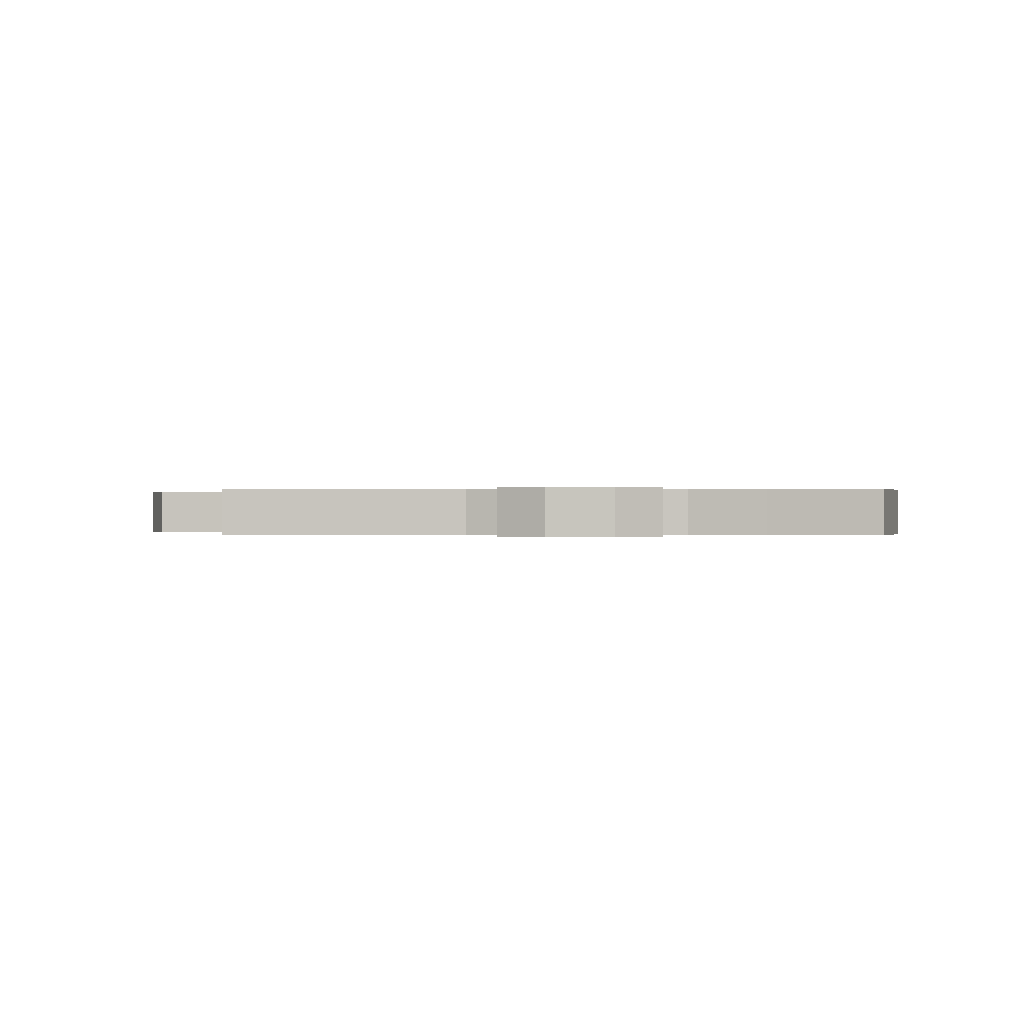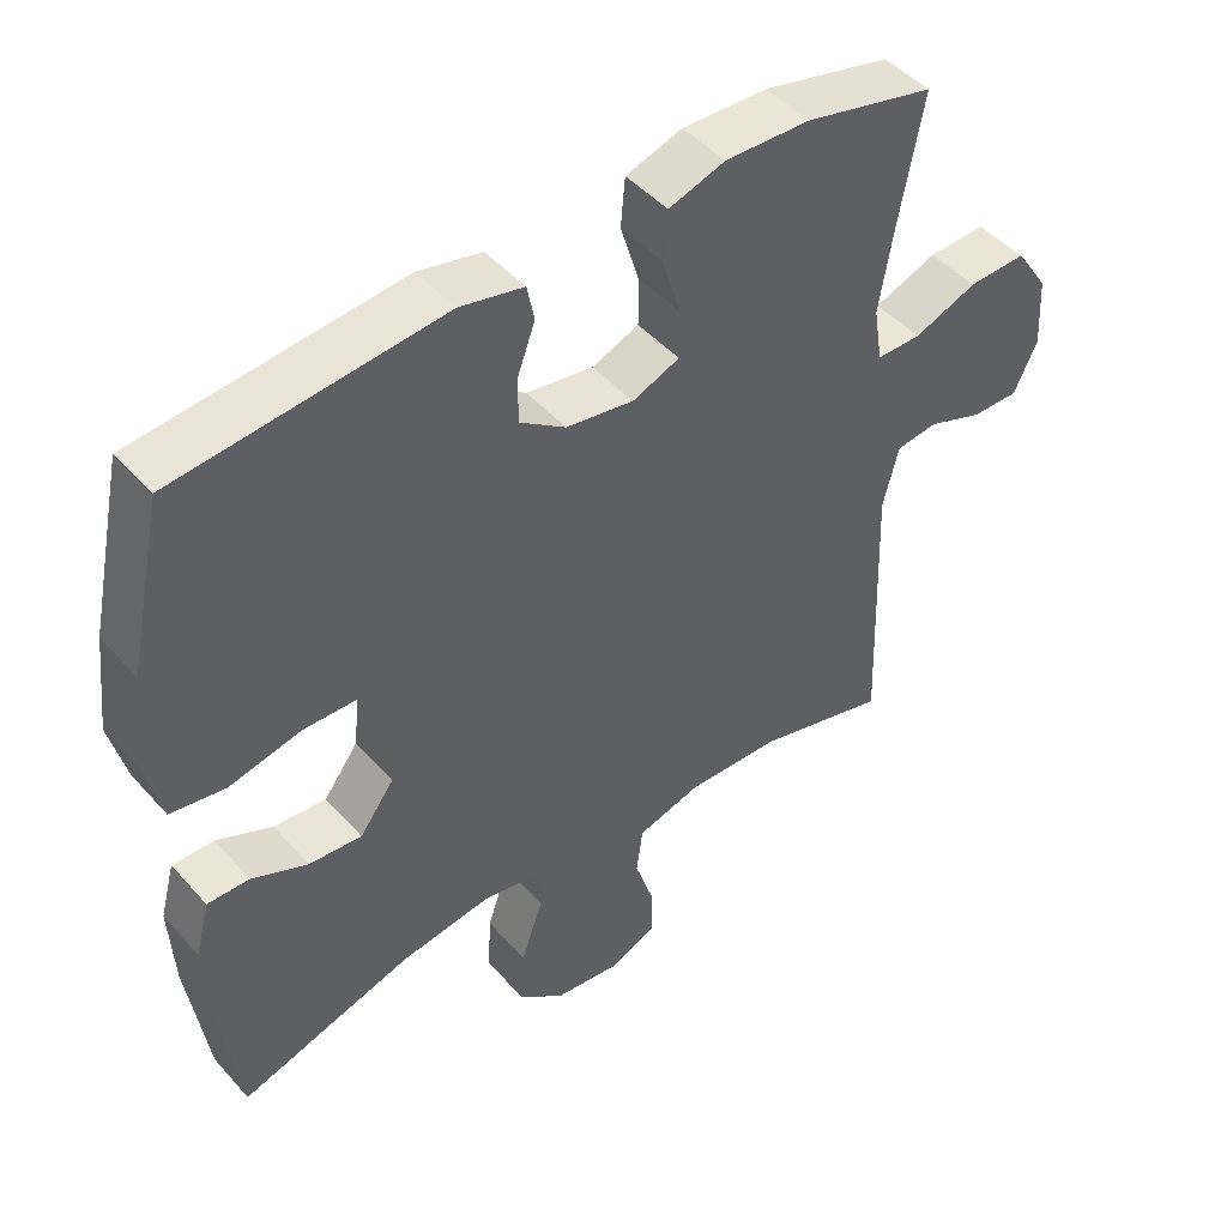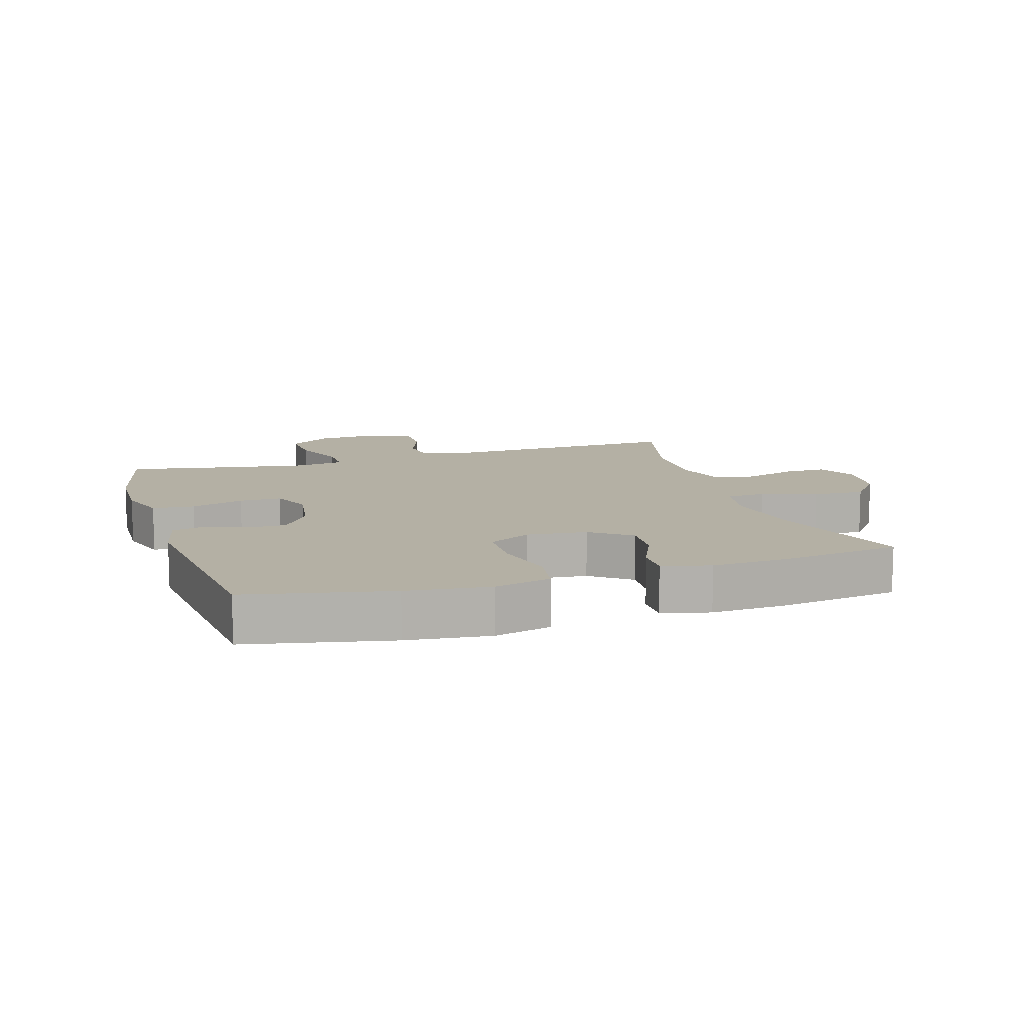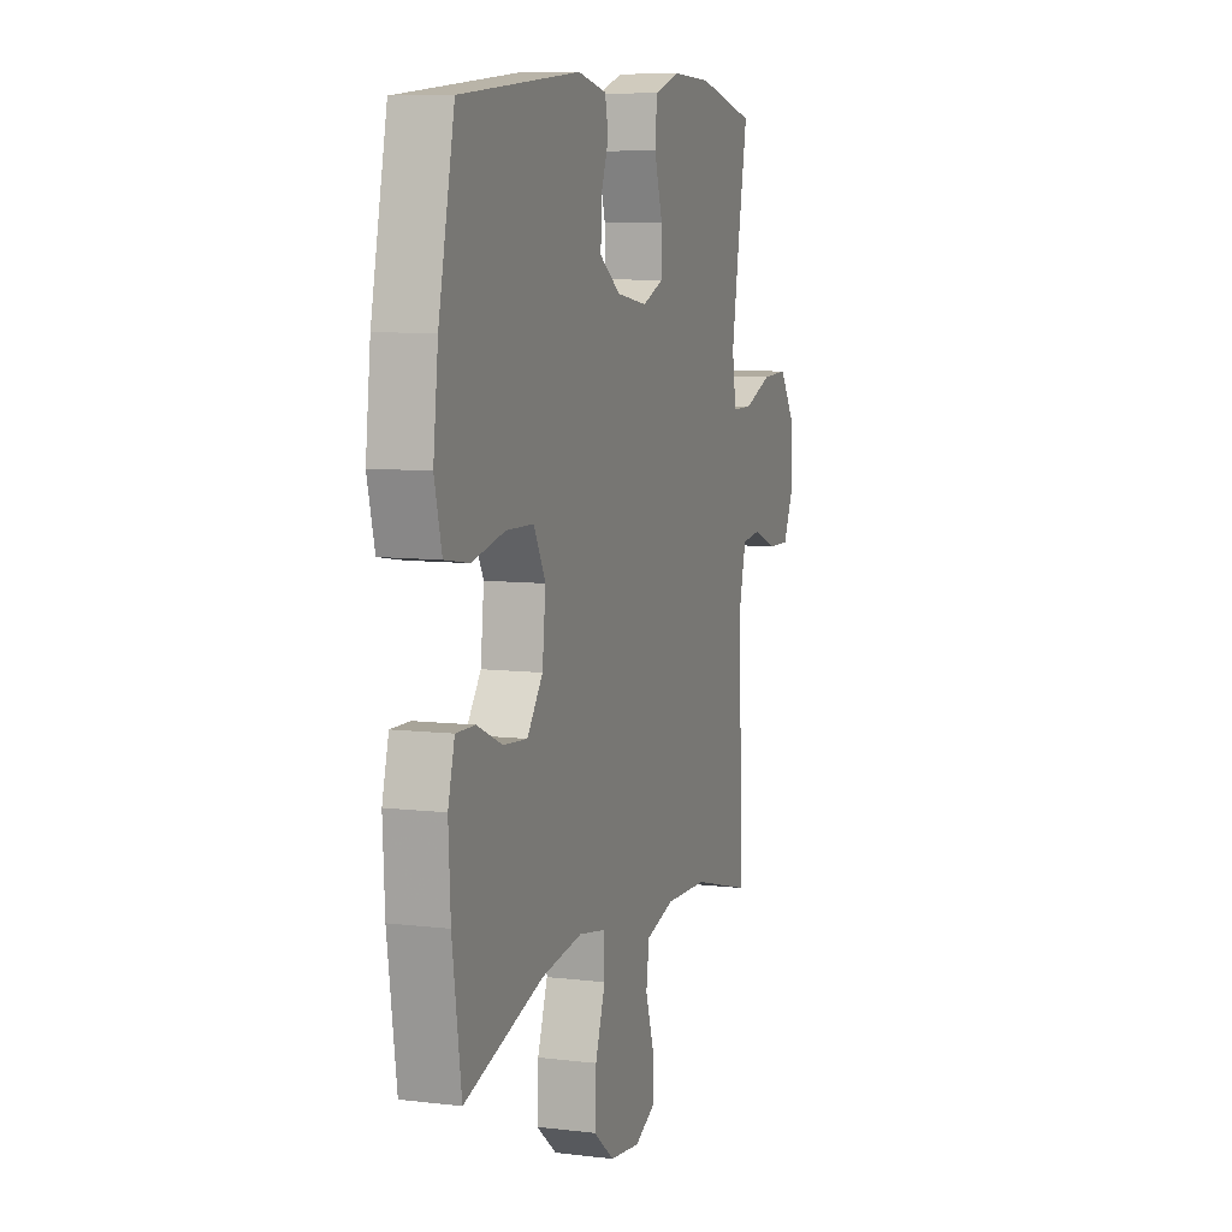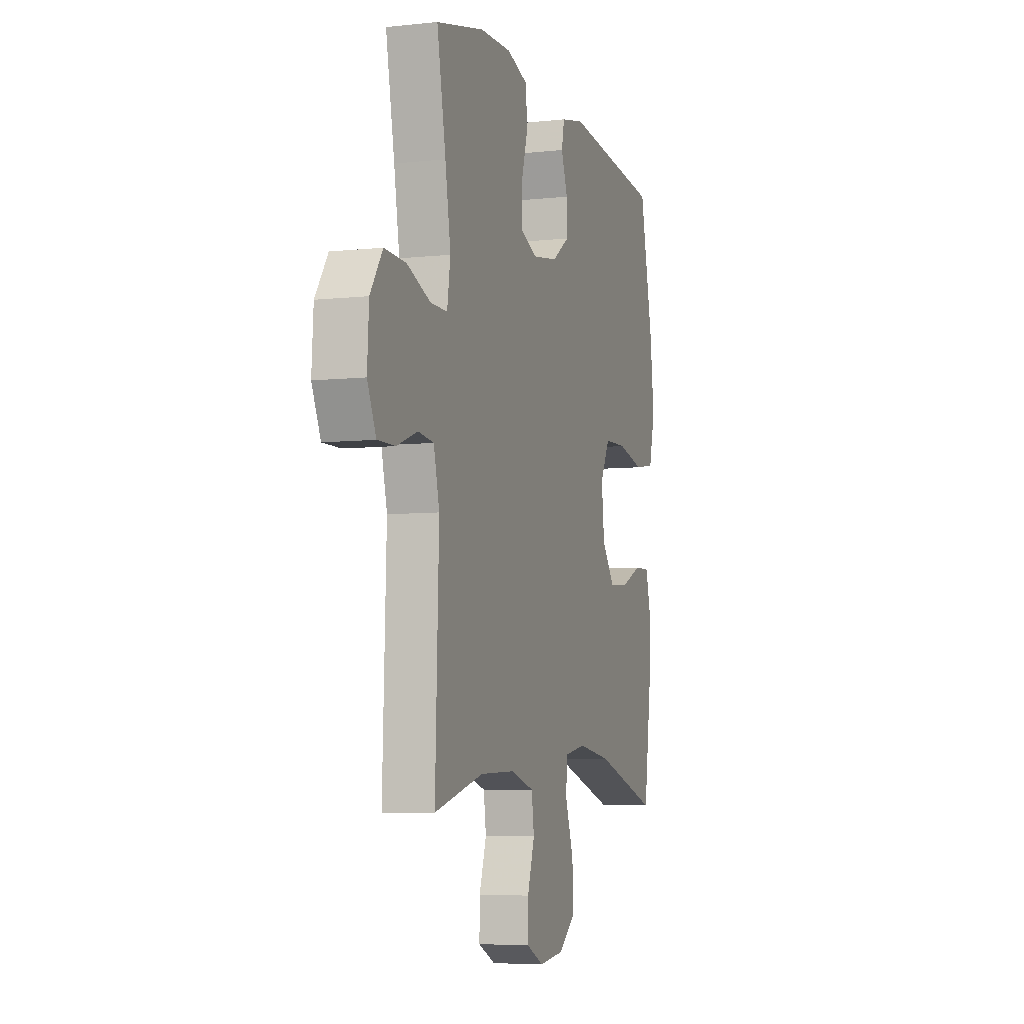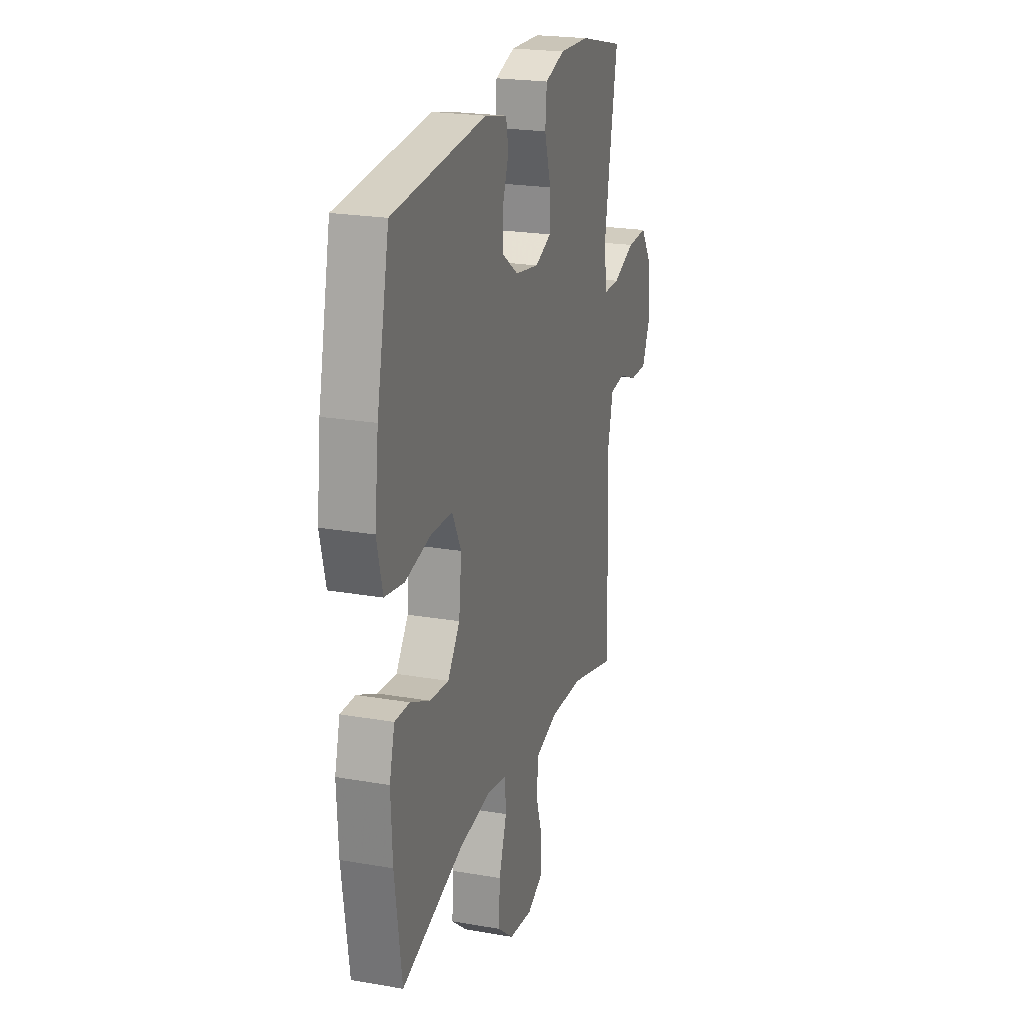
<metadata>
{"format":"obj","ext":"obj","renderer":"f3d","projection":"perspective","resolution":1024,"background":"white","views":[{"elev":-0.0,"azim":-86.2,"up":"+Y"},{"elev":46.6,"azim":141.0,"up":"+Z"},{"elev":11.5,"azim":72.5,"up":"+Y"},{"elev":8.1,"azim":108.6,"up":"+Z"},{"elev":-6.2,"azim":-71.9,"up":"+Z"},{"elev":22.1,"azim":106.9,"up":"+Z"}]}
</metadata>
<code>
v -0.5 0.07 0.5
v -0.324 0.07 0.542
v -0.208 0.07 0.546
v -0.131 0.07 0.521
v -0.125 0.07 0.455
v -0.15 0.07 0.372
v -0.15 0.07 0.306
v -0.086 0.07 0.28
v 0.006 0.07 0.295
v 0.069 0.07 0.339
v 0.068 0.07 0.402
v 0.044 0.07 0.467
v 0.054 0.07 0.516
v 0.14 0.07 0.535
v 0.5 0.07 0.5
v 0.548 0.07 0.275
v 0.563 0.07 0.145
v 0.541 0.07 0.057
v 0.467 0.07 0.045
v 0.369 0.07 0.067
v 0.286 0.07 0.065
v 0.251 0.07 -0.002
v 0.261 0.07 -0.096
v 0.308 0.07 -0.159
v 0.38 0.07 -0.153
v 0.456 0.07 -0.119
v 0.513 0.07 -0.118
v 0.533 0.07 -0.193
v 0.527 0.07 -0.311
v 0.5 0.07 -0.5
v 0.264 0.07 -0.427
v 0.141 0.07 -0.409
v 0.062 0.07 -0.423
v 0.058 0.07 -0.485
v 0.088 0.07 -0.572
v 0.092 0.07 -0.653
v 0.03 0.07 -0.703
v -0.061 0.07 -0.714
v -0.124 0.07 -0.684
v -0.123 0.07 -0.617
v -0.097 0.07 -0.537
v -0.106 0.07 -0.473
v -0.192 0.07 -0.448
v -0.32 0.07 -0.452
v -0.5 0.07 -0.5
v -0.487 0.07 -0.127
v -0.508 0.07 -0.042
v -0.565 0.07 -0.035
v -0.64 0.07 -0.063
v -0.705 0.07 -0.064
v -0.737 0.07 0.005
v -0.731 0.07 0.102
v -0.686 0.07 0.169
v -0.607 0.07 0.166
v -0.521 0.07 0.133
v -0.46 0.07 0.133
v -0.448 0.07 0.209
v -0.468 0.07 0.329
v -0.5 0 0.5
v -0.324 0 0.542
v -0.208 0 0.546
v -0.131 0 0.521
v -0.125 0 0.455
v -0.15 0 0.372
v -0.15 0 0.306
v -0.086 0 0.28
v 0.006 0 0.295
v 0.069 0 0.339
v 0.068 0 0.402
v 0.044 0 0.467
v 0.054 0 0.516
v 0.14 0 0.535
v 0.5 0 0.5
v 0.548 0 0.275
v 0.563 0 0.145
v 0.541 0 0.057
v 0.467 0 0.045
v 0.369 0 0.067
v 0.286 0 0.065
v 0.251 0 -0.002
v 0.261 0 -0.096
v 0.308 0 -0.159
v 0.38 0 -0.153
v 0.456 0 -0.119
v 0.513 0 -0.118
v 0.533 0 -0.193
v 0.527 0 -0.311
v 0.5 0 -0.5
v 0.264 0 -0.427
v 0.141 0 -0.409
v 0.062 0 -0.423
v 0.058 0 -0.485
v 0.088 0 -0.572
v 0.092 0 -0.653
v 0.03 0 -0.703
v -0.061 0 -0.714
v -0.124 0 -0.684
v -0.123 0 -0.617
v -0.097 0 -0.537
v -0.106 0 -0.473
v -0.192 0 -0.448
v -0.32 0 -0.452
v -0.5 0 -0.5
v -0.487 0 -0.127
v -0.508 0 -0.042
v -0.565 0 -0.035
v -0.64 0 -0.063
v -0.705 0 -0.064
v -0.737 0 0.005
v -0.731 0 0.102
v -0.686 0 0.169
v -0.607 0 0.166
v -0.521 0 0.133
v -0.46 0 0.133
v -0.448 0 0.209
v -0.468 0 0.329
f 53 54 55
f 52 53 55
f 51 52 55
f 50 51 55
f 49 50 55
f 48 49 55
f 47 48 55 56
f 46 47 56
f 46 56 57
f 45 46 57
f 44 45 57
f 39 40 41
f 38 39 41
f 37 38 41
f 36 37 41
f 35 36 41
f 34 35 41
f 33 34 41 42
f 29 30 31
f 28 29 31
f 27 28 31
f 26 27 31
f 25 26 31
f 24 25 31 32
f 23 24 32 33
f 18 19 20
f 17 18 20
f 16 17 20
f 15 16 20
f 14 15 20
f 13 14 20
f 12 13 20
f 11 12 20
f 10 11 20 21
f 9 10 21 22
f 4 5 6
f 3 4 6
f 2 3 6
f 1 2 6
f 58 1 6
f 58 6 7
f 57 58 7
f 44 57 7
f 43 44 7
f 33 42 43
f 23 33 43
f 22 23 43
f 9 22 43
f 8 9 43
f 7 8 43
f 113 112 111
f 113 111 110
f 113 110 109
f 113 109 108
f 113 108 107
f 113 107 106
f 114 113 106 105
f 114 105 104
f 115 114 104
f 115 104 103
f 115 103 102
f 99 98 97
f 99 97 96
f 99 96 95
f 99 95 94
f 99 94 93
f 99 93 92
f 100 99 92 91
f 89 88 87
f 89 87 86
f 89 86 85
f 89 85 84
f 89 84 83
f 90 89 83 82
f 91 90 82 81
f 78 77 76
f 78 76 75
f 78 75 74
f 78 74 73
f 78 73 72
f 78 72 71
f 78 71 70
f 78 70 69
f 79 78 69 68
f 80 79 68 67
f 64 63 62
f 64 62 61
f 64 61 60
f 64 60 59
f 64 59 116
f 65 64 116
f 65 116 115
f 65 115 102
f 65 102 101
f 101 100 91
f 101 91 81
f 101 81 80
f 101 80 67
f 101 67 66
f 101 66 65
f 1 59 60 2
f 2 60 61 3
f 3 61 62 4
f 4 62 63 5
f 5 63 64 6
f 6 64 65 7
f 7 65 66 8
f 8 66 67 9
f 9 67 68 10
f 10 68 69 11
f 11 69 70 12
f 12 70 71 13
f 13 71 72 14
f 14 72 73 15
f 15 73 74 16
f 16 74 75 17
f 17 75 76 18
f 18 76 77 19
f 19 77 78 20
f 20 78 79 21
f 21 79 80 22
f 22 80 81 23
f 23 81 82 24
f 24 82 83 25
f 25 83 84 26
f 26 84 85 27
f 27 85 86 28
f 28 86 87 29
f 29 87 88 30
f 30 88 89 31
f 31 89 90 32
f 32 90 91 33
f 33 91 92 34
f 34 92 93 35
f 35 93 94 36
f 36 94 95 37
f 37 95 96 38
f 38 96 97 39
f 39 97 98 40
f 40 98 99 41
f 41 99 100 42
f 42 100 101 43
f 43 101 102 44
f 44 102 103 45
f 45 103 104 46
f 46 104 105 47
f 47 105 106 48
f 48 106 107 49
f 49 107 108 50
f 50 108 109 51
f 51 109 110 52
f 52 110 111 53
f 53 111 112 54
f 54 112 113 55
f 55 113 114 56
f 56 114 115 57
f 57 115 116 58
f 58 116 59 1

</code>
